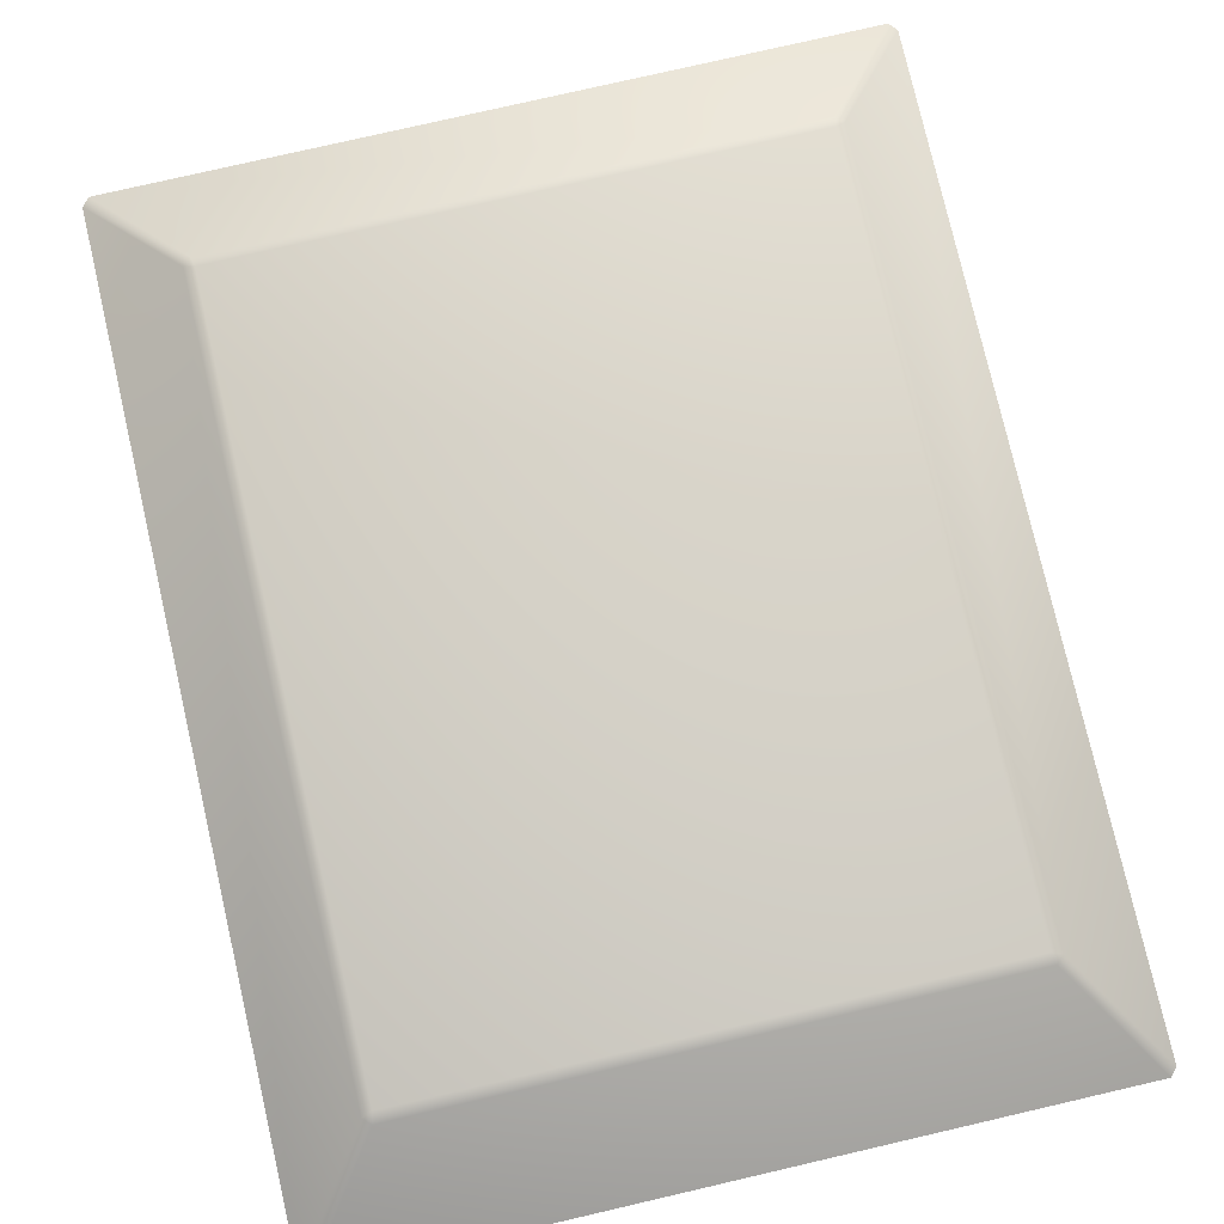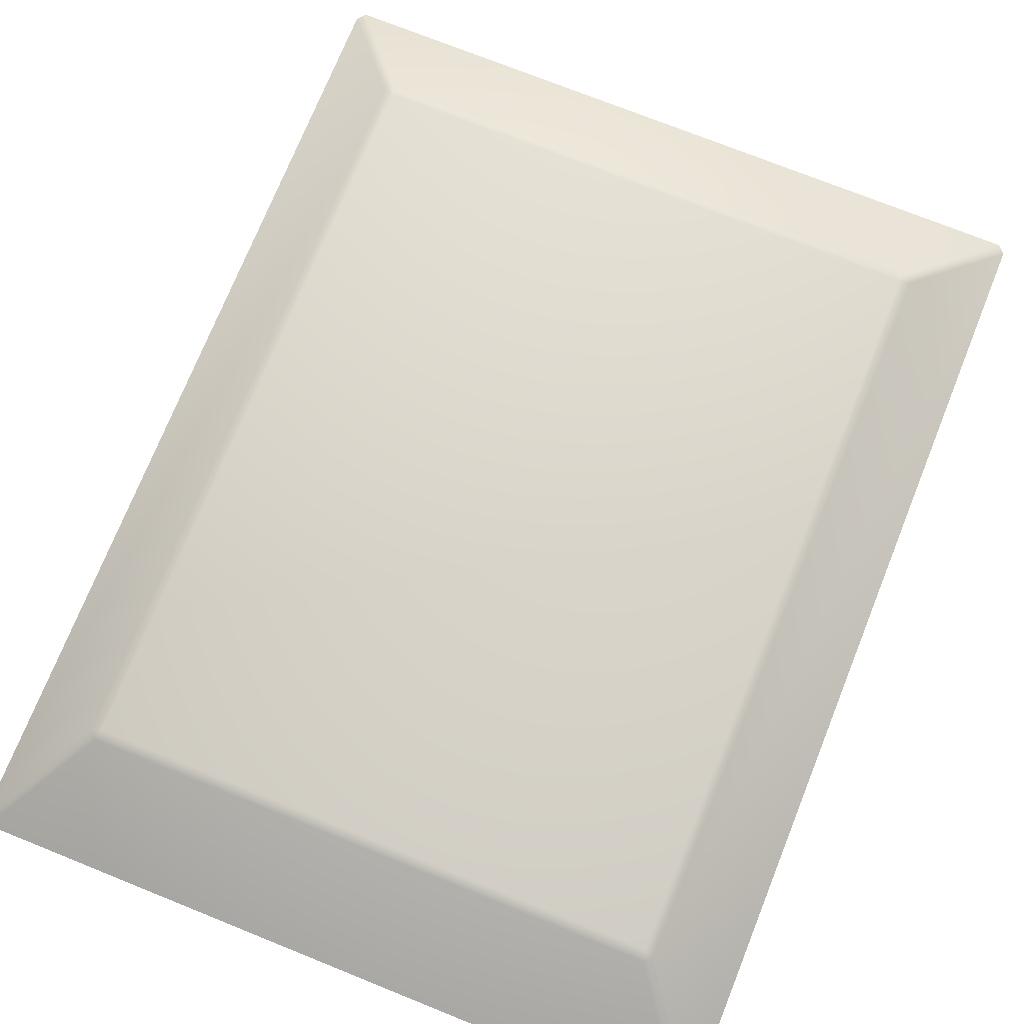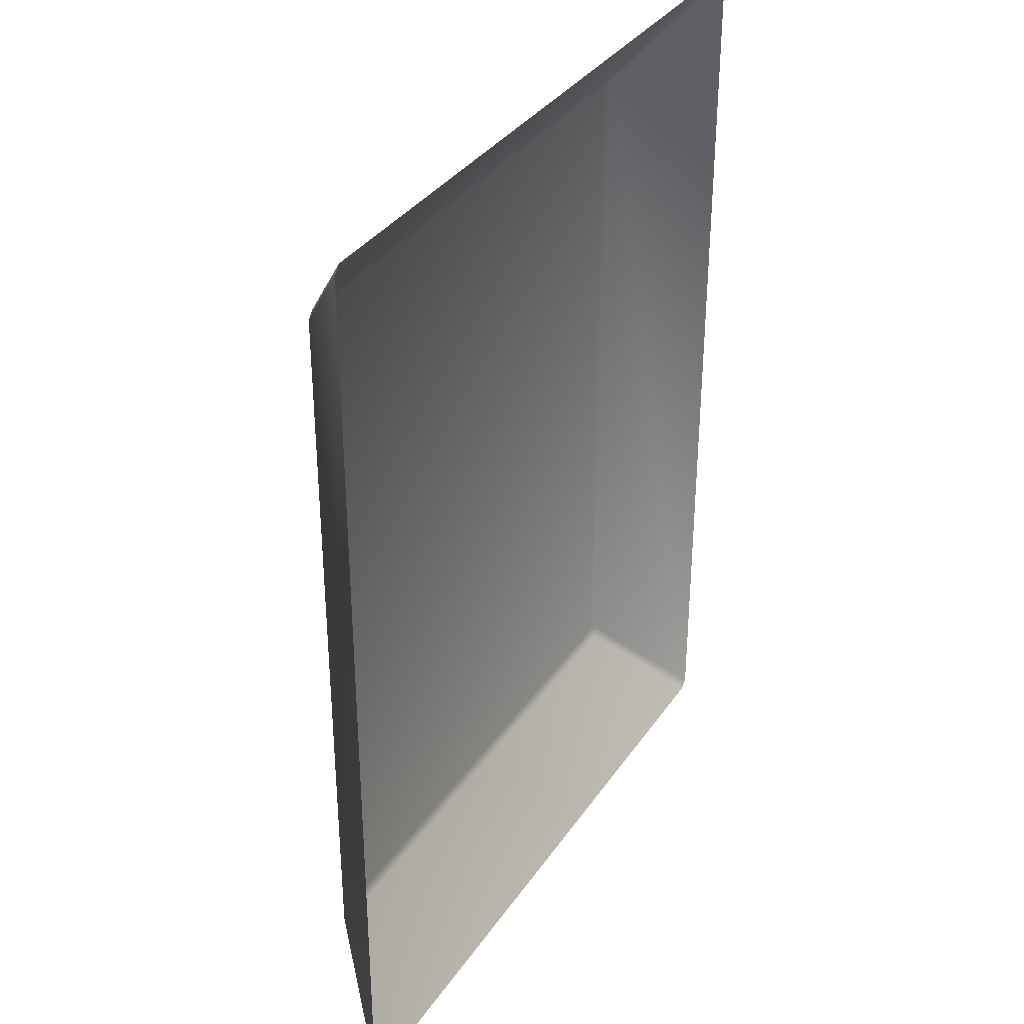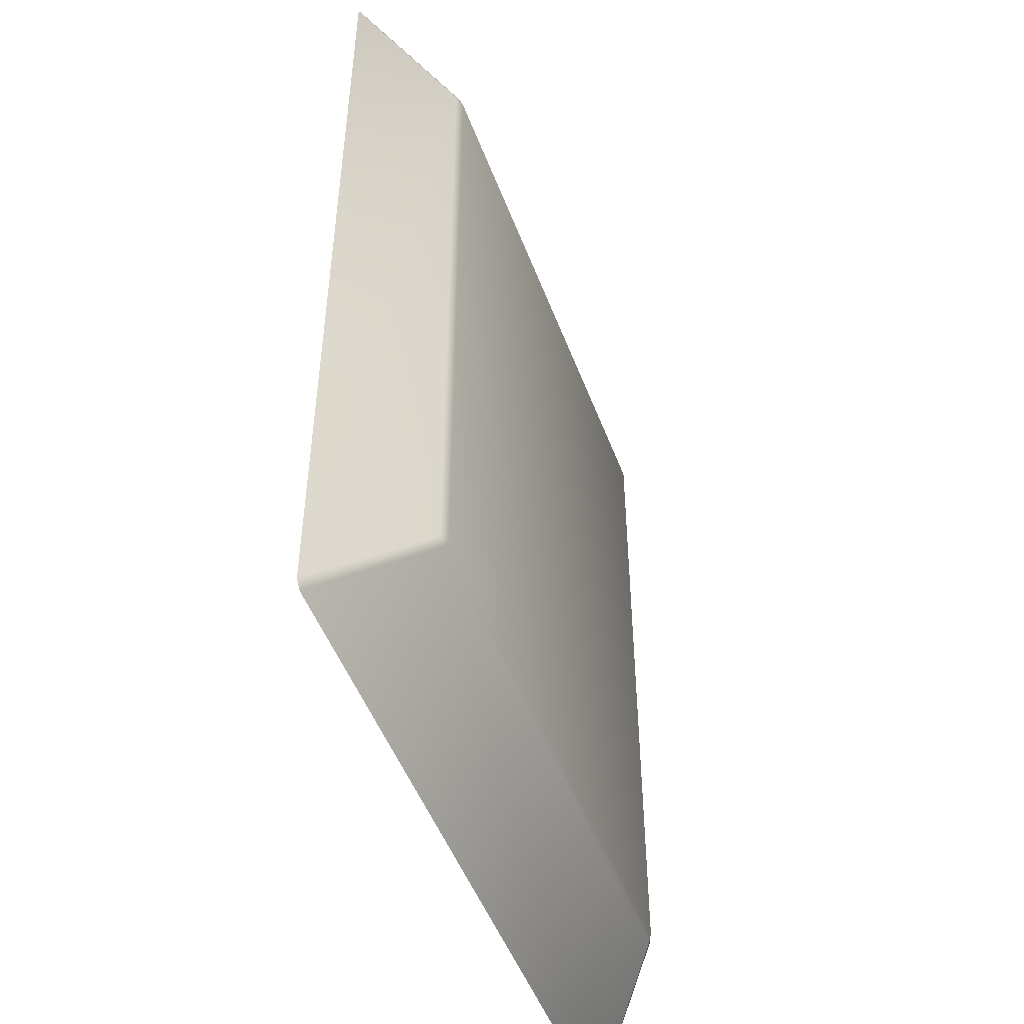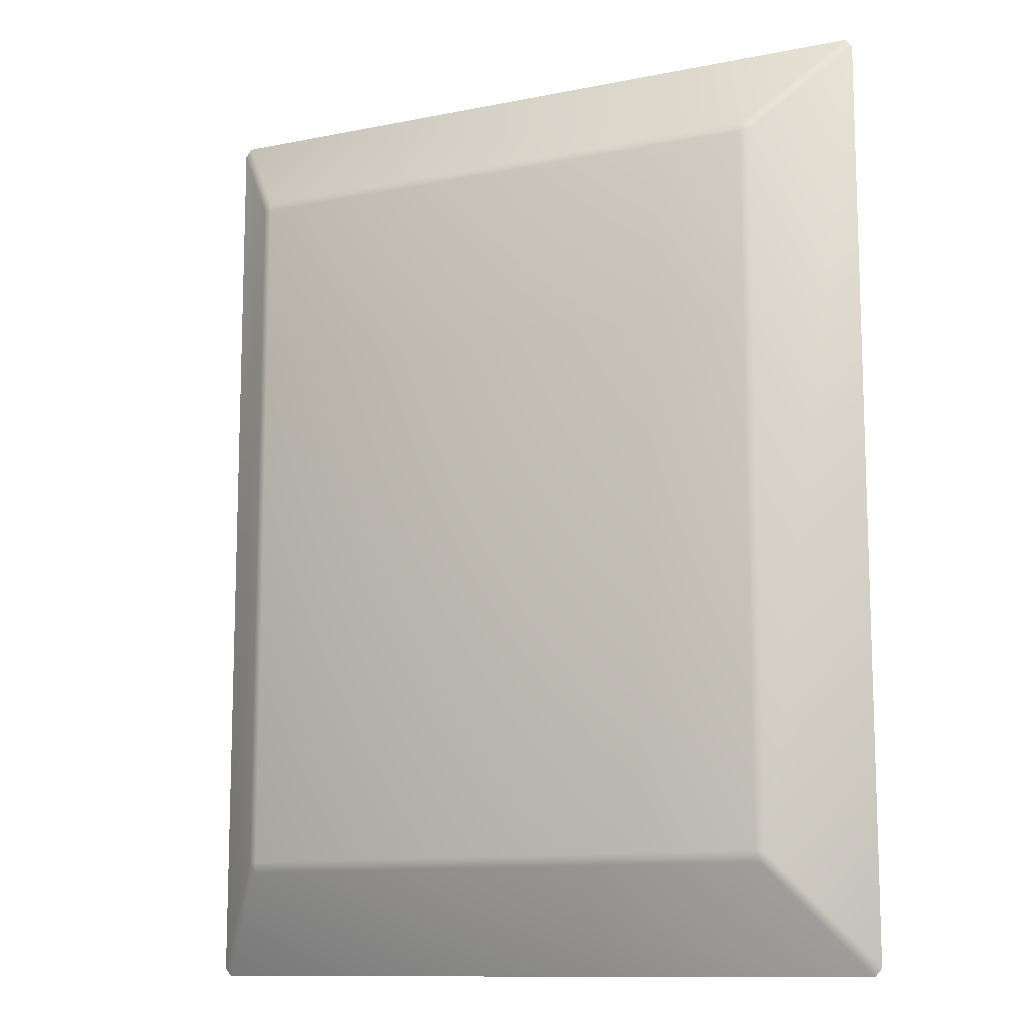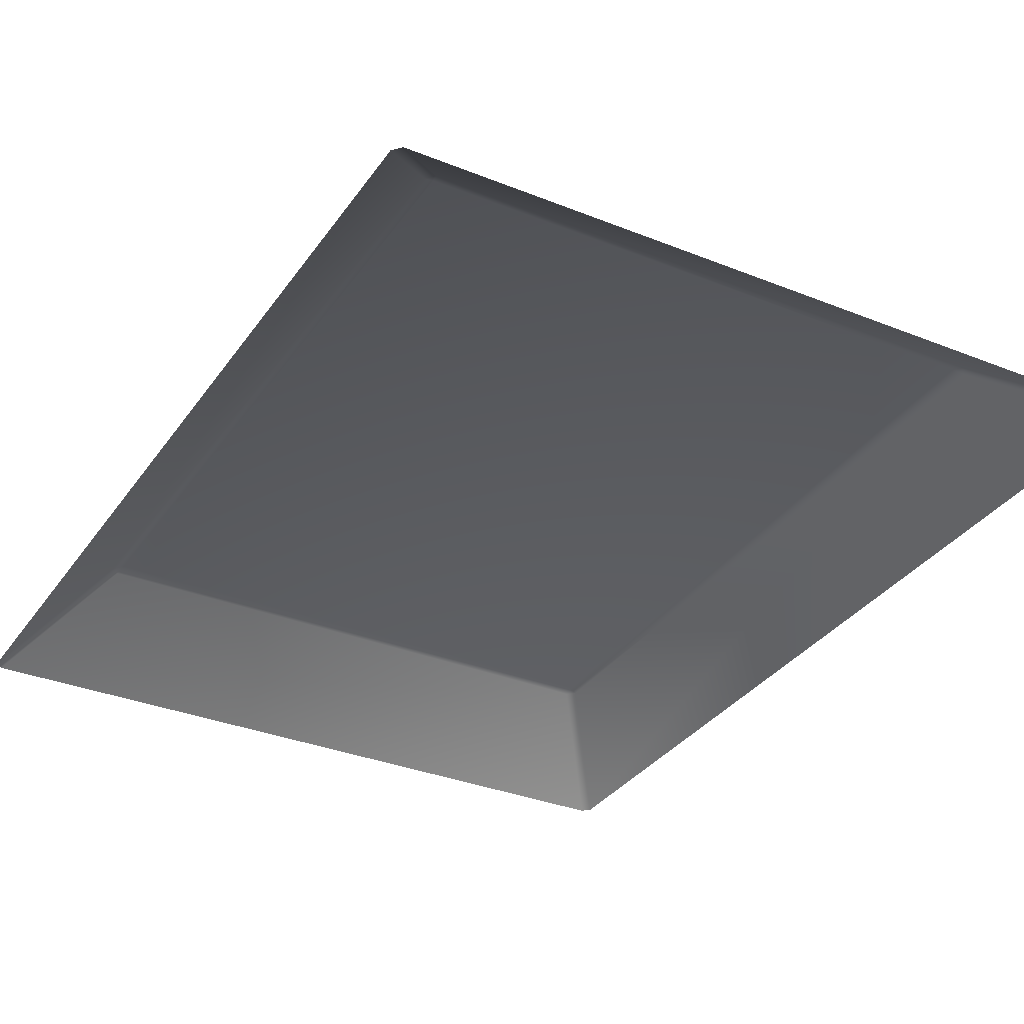
<metadata>
{"format":"obj","ext":"obj","renderer":"f3d","projection":"perspective","resolution":1024,"background":"white","views":[{"elev":78.2,"azim":-13.0,"up":"+Y"},{"elev":73.6,"azim":-158.1,"up":"+Y"},{"elev":34.7,"azim":-60.6,"up":"+Z"},{"elev":-49.5,"azim":110.2,"up":"+Z"},{"elev":-11.6,"azim":-154.1,"up":"+Z"},{"elev":-32.8,"azim":-29.2,"up":"+Y"}]}
</metadata>
<code>
v 21.43 -4.64 25.65
v 21.06 -4.64 26.06
v 17.21 -0.2241 20.22
v 16.69 0 20.05
v 16.82 -0.1954 20.6
v -16.06 -4.64 26.06
v -16.43 -4.64 25.65
v -11.69 0 20.05
v -12.21 -0.2241 20.22
v -11.82 -0.1954 20.6
v 21.06 -4.64 -22.7
v 21.43 -4.64 -22.29
v 16.69 0 -16.69
v 17.21 -0.2241 -16.86
v 16.82 -0.1954 -17.24
v -16.43 -4.64 -22.29
v -16.06 -4.64 -22.7
v -12.21 -0.2241 -16.86
v -11.69 0 -16.69
v -11.82 -0.1954 -17.24
f 17 20 15 11
f 12 14 3 1
f 7 9 18 16
f 19 8 4 13
f 3 4 5
f 8 9 10
f 13 14 15
f 18 19 20
f 1 3 5 2
f 4 8 10 5
f 9 7 6 10
f 20 17 16 18
f 19 13 15 20
f 14 12 11 15
f 8 19 18 9
f 3 14 13 4
f 2 5 10 6

</code>
